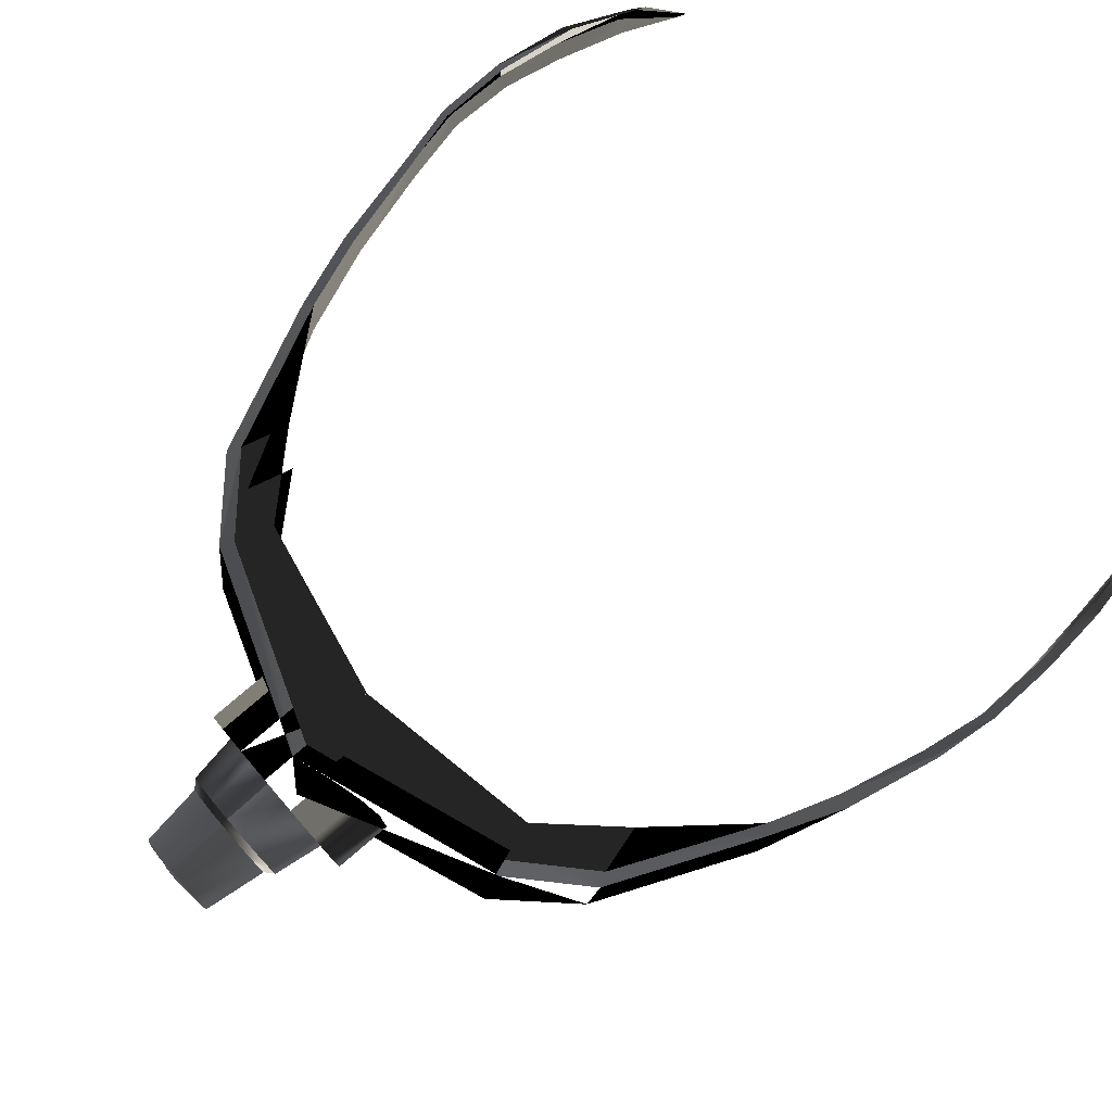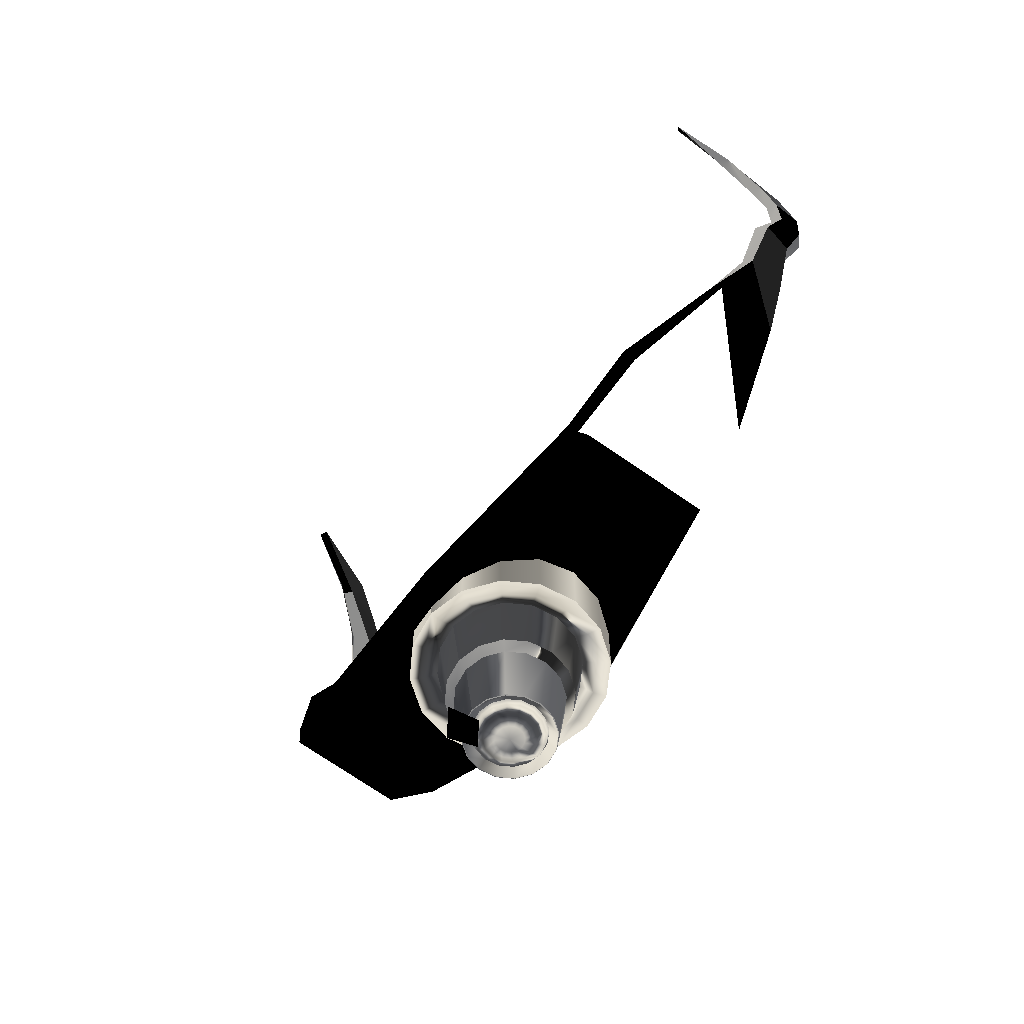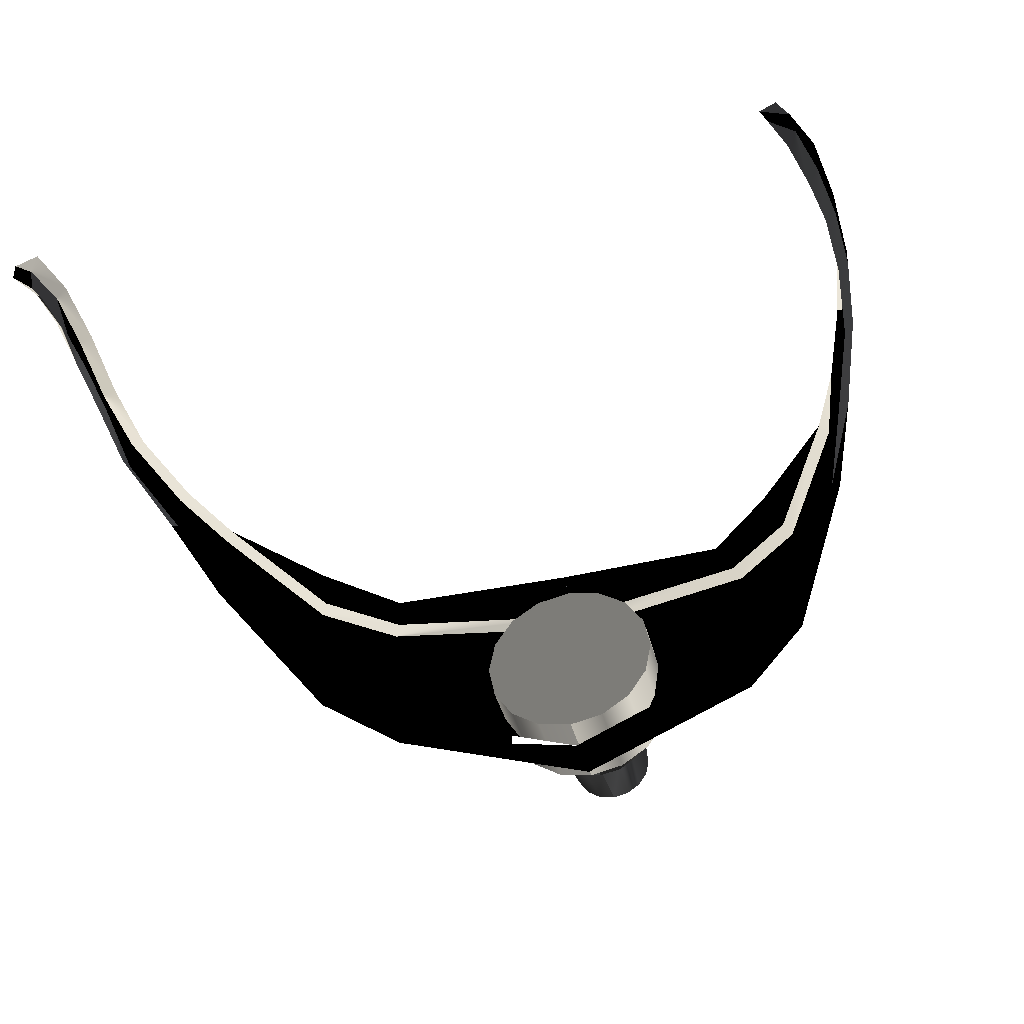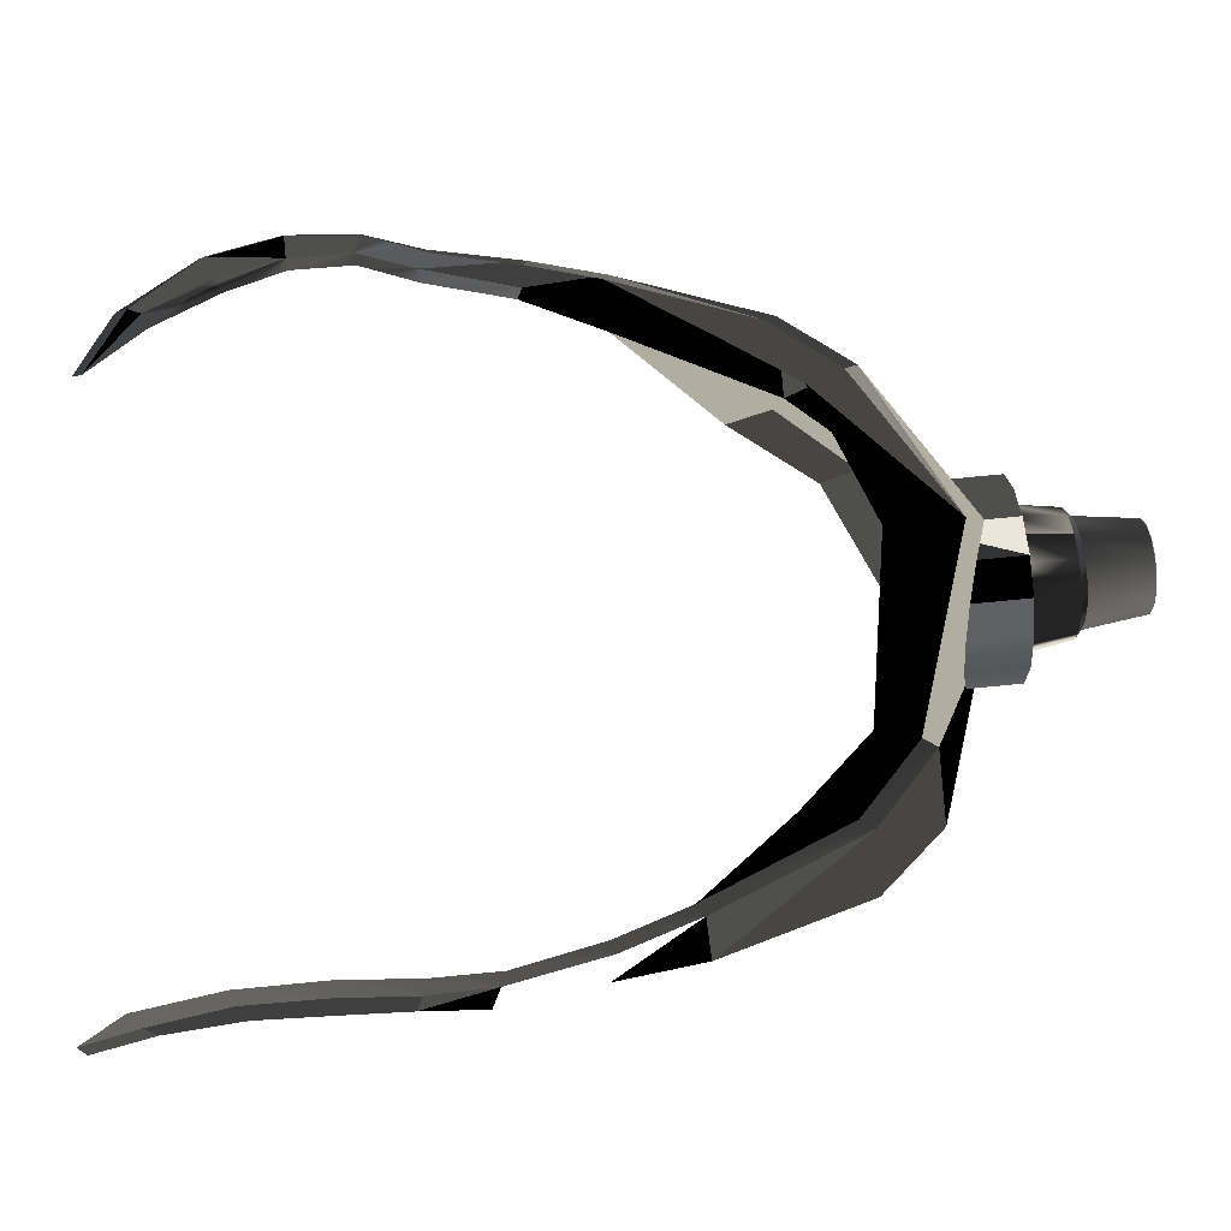
<metadata>
{"format":"obj","ext":"obj","renderer":"f3d","projection":"perspective","resolution":1024,"background":"white","views":[{"elev":78.3,"azim":49.4,"up":"+Z"},{"elev":-64.9,"azim":-129.5,"up":"+Y"},{"elev":-42.0,"azim":-165.1,"up":"+Z"},{"elev":55.7,"azim":-96.6,"up":"+Z"}]}
</metadata>
<code>
v  -7.736 3.006 6.543
v  -8.136 1.589 7.832
v  -8.085 1.844 8.065
v  -7.619 3.188 6.658
v  -8.37 -0.02015 8.504
v  -8.378 0.1473 9.108
v  -8.533 -1.457 8.684
v  -8.578 -2.831 8.618
v  -8.579 -2.987 9.166
v  -8.541 -1.485 9.357
v  -8.442 -4.112 8.118
v  -7.99 -6.197 7.768
v  -7.916 -6.316 8.667
v  -8.36 -4.3 8.77
v  -7.447 -8.073 7.099
v  -5.919 -11.43 5.954
v  -5.953 -11.15 8.576
v  -7.361 -7.934 8.65
v  -4.407 -12.99 5.632
v  -4.459 -12.54 8.662
v  -7.277 -7.91 6.975
v  -5.471 -10.13 5.824
v  -5.753 -11.17 5.83
v  -4.244 -12.73 5.508
v  -3.969 -11.9 5.501
v  -4.03 -11.42 8.772
v  -5.502 -9.827 8.687
v  -5.787 -10.86 8.693
v  -4.302 -12.25 8.779
v  -7.166 -7.773 8.767
v  0 -14.61 5.069
v  0 -14.16 9.269
v  0 -13.3 4.938
v  0 -14.28 4.946
v  0 -13.8 9.389
v  0 -12.22 9.389
v  7.736 3.006 6.543
v  7.619 3.188 6.658
v  8.085 1.844 8.065
v  8.136 1.589 7.832
v  8.37 -0.02015 8.504
v  8.378 0.1473 9.108
v  8.533 -1.457 8.684
v  8.541 -1.485 9.357
v  8.579 -2.987 9.166
v  8.578 -2.831 8.618
v  8.442 -4.112 8.118
v  8.36 -4.3 8.77
v  7.916 -6.316 8.667
v  7.99 -6.197 7.768
v  7.447 -8.073 7.099
v  7.361 -7.934 8.65
v  5.953 -11.15 8.576
v  5.919 -11.43 5.954
v  4.459 -12.54 8.662
v  4.407 -12.99 5.632
v  7.277 -7.91 6.975
v  5.753 -11.17 5.83
v  5.471 -10.13 5.824
v  3.969 -11.9 5.501
v  4.244 -12.73 5.508
v  4.03 -11.42 8.772
v  4.302 -12.25 8.779
v  5.787 -10.86 8.693
v  5.502 -9.827 8.687
v  7.166 -7.773 8.767
v  2.059 -12.71 7.211
v  1.902 -12.71 7.999
v  1.902 -14.88 7.999
v  2.059 -14.88 7.211
v  1.456 -12.71 8.667
v  1.456 -14.88 8.667
v  0.7878 -12.71 9.113
v  0.7878 -14.88 9.113
v  0 -12.71 9.27
v  0 -14.88 9.27
v  -0.7878 -12.71 9.113
v  -0.7878 -14.88 9.113
v  -1.456 -12.71 8.667
v  -1.456 -14.88 8.667
v  -1.902 -12.71 7.999
v  -1.902 -14.88 7.999
v  -2.059 -12.71 7.211
v  -2.059 -14.88 7.211
v  -1.902 -12.71 6.424
v  -1.902 -14.88 6.424
v  -1.456 -12.71 5.756
v  -1.456 -14.88 5.756
v  -0.7878 -12.71 5.309
v  -0.7878 -14.88 5.309
v  0 -12.71 5.153
v  0 -14.88 5.153
v  0.7878 -12.71 5.309
v  0.7878 -14.88 5.309
v  1.456 -12.71 5.756
v  1.456 -14.88 5.756
v  1.902 -12.71 6.424
v  1.902 -14.88 6.424
v  1.641 -14.88 7.891
v  1.777 -14.88 7.211
v  1.256 -14.88 8.468
v  0.6799 -14.88 8.853
v  0 -14.88 8.988
v  -0.6799 -14.88 8.853
v  -1.256 -14.88 8.468
v  -1.641 -14.88 7.891
v  -1.777 -14.88 7.211
v  -1.641 -14.88 6.531
v  -1.256 -14.88 5.955
v  -0.6799 -14.88 5.57
v  0 -14.88 5.435
v  0.6799 -14.88 5.57
v  1.256 -14.88 5.955
v  1.641 -14.88 6.531
v  1.381 -14.75 7.783
v  1.495 -14.75 7.211
v  1.057 -14.75 8.268
v  0.572 -14.75 8.592
v  0 -14.75 8.706
v  -0.572 -14.75 8.592
v  -1.057 -14.75 8.268
v  -1.381 -14.75 7.783
v  -1.495 -14.75 7.211
v  -1.381 -14.75 6.639
v  -1.057 -14.75 6.154
v  -0.572 -14.75 5.83
v  0 -14.75 5.717
v  0.572 -14.75 5.83
v  1.057 -14.75 6.154
v  1.381 -14.75 6.639
v  1.212 -15.97 7.713
v  1.312 -15.97 7.211
v  0.9276 -15.97 8.139
v  0.502 -15.97 8.423
v  0 -15.97 8.523
v  -0.502 -15.97 8.423
v  -0.9276 -15.97 8.139
v  -1.212 -15.97 7.713
v  -1.312 -15.97 7.211
v  -1.212 -15.97 6.709
v  -0.9276 -15.97 6.284
v  -0.502 -15.97 5.999
v  0 -15.97 5.899
v  0.502 -15.97 5.999
v  0.9276 -15.97 6.284
v  1.212 -15.97 6.709
v  1.043 -16.13 7.643
v  1.129 -16.13 7.211
v  0.7982 -16.13 8.009
v  0.432 -16.13 8.254
v  0 -16.13 8.34
v  -0.432 -16.13 8.254
v  -0.7982 -16.13 8.009
v  -1.043 -16.13 7.643
v  -1.129 -16.13 7.211
v  -1.043 -16.13 6.779
v  -0.7982 -16.13 6.413
v  -0.432 -16.13 6.168
v  0 -16.13 6.082
v  0.432 -16.13 6.168
v  0.7982 -16.13 6.413
v  1.043 -16.13 6.779
v  0.8773 -17.51 7.575
v  0.9496 -17.51 7.211
v  0.6714 -17.51 7.883
v  0.3633 -17.51 8.088
v  0 -17.51 8.161
v  -0.3633 -17.51 8.088
v  -0.6714 -17.51 7.883
v  -0.8773 -17.51 7.575
v  -0.9496 -17.51 7.211
v  -0.8773 -17.51 6.848
v  -0.6714 -17.51 6.54
v  -0.3633 -17.51 6.334
v  0 -17.51 6.262
v  0.3633 -17.51 6.334
v  0.6714 -17.51 6.54
v  0.8773 -17.51 6.848
v  0.9278 -17.52 7.211
v  0.8597 -17.53 7.567
v  0.7049 -17.37 7.503
v  0.763 -17.37 7.211
v  0.6604 -17.53 7.872
v  0.5395 -17.37 7.751
v  0.3581 -17.53 8.076
v  0.292 -17.37 7.916
v  0 -17.53 8.148
v  0 -17.37 7.974
v  -0.3581 -17.53 8.076
v  -0.292 -17.37 7.916
v  -0.6604 -17.53 7.872
v  -0.5395 -17.37 7.751
v  -0.8597 -17.53 7.567
v  -0.7049 -17.37 7.503
v  -0.9278 -17.52 7.211
v  -0.763 -17.37 7.211
v  -0.8597 -17.53 6.855
v  -0.7049 -17.37 6.919
v  -0.6604 -17.53 6.551
v  -0.5395 -17.37 6.672
v  -0.3581 -17.53 6.347
v  -0.292 -17.37 6.506
v  0 -17.53 6.275
v  0 -17.37 6.448
v  0.3581 -17.53 6.347
v  0.292 -17.37 6.506
v  0.6604 -17.53 6.551
v  0.5395 -17.37 6.672
v  0.8597 -17.53 6.855
v  0.7049 -17.37 6.919
v  0 -17.61 7.211
v  0 -17.59 7.503
v  -0.1117 -17.59 7.481
v  -0.2065 -17.59 7.418
v  -0.2698 -17.59 7.323
v  -0.292 -17.59 7.211
v  -0.2698 -17.59 7.1
v  -0.2065 -17.59 7.005
v  -0.1117 -17.59 6.942
v  0 -17.59 6.919
v  0.1117 -17.59 6.942
v  0.2065 -17.59 7.005
v  0.2698 -17.59 7.1
v  0.292 -17.59 7.211
v  0.2698 -17.59 7.323
v  0.2065 -17.59 7.418
v  0.1117 -17.59 7.481
v  -0.2065 -17.54 7.71
v  0 -17.54 7.751
v  -0.3815 -17.54 7.593
v  -0.4985 -17.54 7.418
v  -0.5395 -17.54 7.211
v  -0.4985 -17.54 7.005
v  -0.3815 -17.54 6.83
v  -0.2065 -17.54 6.713
v  0 -17.54 6.672
v  0.2065 -17.54 6.713
v  0.3815 -17.54 6.83
v  0.4985 -17.54 7.005
v  0.5395 -17.54 7.211
v  0.4985 -17.54 7.418
v  0.3815 -17.54 7.593
v  0.2065 -17.54 7.71
v  -0.2698 -17.46 7.863
v  0 -17.46 7.916
v  -0.4985 -17.46 7.71
v  -0.6513 -17.46 7.481
v  -0.7049 -17.46 7.211
v  -0.6513 -17.46 6.942
v  -0.4985 -17.46 6.713
v  -0.2698 -17.46 6.56
v  0 -17.46 6.506
v  0.2698 -17.46 6.56
v  0.4985 -17.46 6.713
v  0.6513 -17.46 6.942
v  0.7049 -17.46 7.211
v  0.6513 -17.46 7.481
v  0.4985 -17.46 7.71
v  0.2698 -17.46 7.863
v  -0.7049 -17.37 7.503
v  -0.7049 -17.37 6.919
v  -0.292 -17.37 6.506
v  0.763 -17.37 7.211
v  0.7049 -17.37 7.503
v  0.5395 -17.37 7.751
v  0.292 -17.37 7.916
v  0 -17.37 7.211
v  -7.933 1.495 7.587
v  -8.15 -0.1279 8.237
v  -8.311 -1.484 8.557
v  -8.357 -2.863 8.481
v  -8.241 -4.154 7.897
v  -7.792 -6.084 7.645
v  -7.699 -6.231 8.786
v  -8.133 -4.412 8.895
v  -8.358 -3.091 9.358
v  -8.322 -1.515 9.581
v  -8.159 0.2354 9.292
v  -7.853 2.092 8.218
v  7.933 1.495 7.587
v  7.853 2.092 8.218
v  8.15 -0.1279 8.237
v  8.159 0.2354 9.292
v  8.357 -2.863 8.481
v  8.311 -1.484 8.557
v  8.322 -1.515 9.581
v  8.358 -3.091 9.358
v  7.792 -6.084 7.645
v  8.241 -4.154 7.897
v  8.133 -4.412 8.895
v  7.699 -6.231 8.786
g Hat_Laser
f -291 -290 -289 -288
f -287 -286 -289 -290
f -285 -284 -283 -282
f -281 -280 -279 -278
f -277 -276 -275 -274
f -284 -281 -278 -283
f -285 -282 -286 -287
f -280 -277 -274 -279
f -276 -273 -272 -275
f -271 -270 -269
f -268 -269 -270 -267
f -266 -265 -264 -263
f -265 -262 -264
f -272 -273 -261 -260
f -268 -267 -259 -258
f -266 -263 -257 -256
f -255 -254 -253 -252
f -251 -252 -253 -250
f -249 -248 -247 -246
f -245 -244 -243 -242
f -241 -240 -239 -238
f -246 -247 -244 -245
f -249 -251 -250 -248
f -242 -243 -240 -241
f -238 -239 -237 -236
f -235 -234 -233
f -232 -233 -234 -231
f -230 -229 -228 -227
f -227 -228 -226
f -237 -260 -261 -236
f -231 -258 -259 -232
f -230 -256 -257 -229
f -225 -224 -223 -222
f -224 -221 -220 -223
f -221 -219 -218 -220
f -219 -217 -216 -218
f -217 -215 -214 -216
f -215 -213 -212 -214
f -213 -211 -210 -212
f -211 -209 -208 -210
f -209 -207 -206 -208
f -207 -205 -204 -206
f -205 -203 -202 -204
f -203 -201 -200 -202
f -201 -199 -198 -200
f -199 -197 -196 -198
f -197 -195 -194 -196
f -195 -225 -222 -194
f -197 -199 -201 -225
f -201 -203 -205 -209
f -205 -207 -209
f -209 -211 -213 -217
f -213 -215 -217
f -217 -219 -221 -225
f -221 -224 -225
f -209 -217 -225 -201
f -195 -197 -225
f -222 -223 -193 -192
f -223 -220 -191 -193
f -220 -218 -190 -191
f -218 -216 -189 -190
f -216 -214 -188 -189
f -214 -212 -187 -188
f -212 -210 -186 -187
f -210 -208 -185 -186
f -208 -206 -184 -185
f -206 -204 -183 -184
f -204 -202 -182 -183
f -202 -200 -181 -182
f -200 -198 -180 -181
f -198 -196 -179 -180
f -196 -194 -178 -179
f -194 -222 -192 -178
f -192 -193 -177 -176
f -193 -191 -175 -177
f -191 -190 -174 -175
f -190 -189 -173 -174
f -189 -188 -172 -173
f -188 -187 -171 -172
f -187 -186 -170 -171
f -186 -185 -169 -170
f -185 -184 -168 -169
f -184 -183 -167 -168
f -183 -182 -166 -167
f -182 -181 -165 -166
f -181 -180 -164 -165
f -180 -179 -163 -164
f -179 -178 -162 -163
f -178 -192 -176 -162
f -176 -177 -161 -160
f -177 -175 -159 -161
f -175 -174 -158 -159
f -174 -173 -157 -158
f -173 -172 -156 -157
f -172 -171 -155 -156
f -171 -170 -154 -155
f -170 -169 -153 -154
f -169 -168 -152 -153
f -168 -167 -151 -152
f -167 -166 -150 -151
f -166 -165 -149 -150
f -165 -164 -148 -149
f -164 -163 -147 -148
f -163 -162 -146 -147
f -162 -176 -160 -146
f -160 -161 -145 -144
f -161 -159 -143 -145
f -159 -158 -142 -143
f -158 -157 -141 -142
f -157 -156 -140 -141
f -156 -155 -139 -140
f -155 -154 -138 -139
f -154 -153 -137 -138
f -153 -152 -136 -137
f -152 -151 -135 -136
f -151 -150 -134 -135
f -150 -149 -133 -134
f -149 -148 -132 -133
f -148 -147 -131 -132
f -147 -146 -130 -131
f -146 -160 -144 -130
f -144 -145 -129 -128
f -145 -143 -127 -129
f -143 -142 -126 -127
f -142 -141 -125 -126
f -141 -140 -124 -125
f -140 -139 -123 -124
f -139 -138 -122 -123
f -138 -137 -121 -122
f -137 -136 -120 -121
f -136 -135 -119 -120
f -135 -134 -118 -119
f -134 -133 -117 -118
f -133 -132 -116 -117
f -132 -131 -115 -116
f -131 -130 -114 -115
f -130 -144 -128 -114
f -113 -112 -111 -110
f -112 -109 -108 -111
f -109 -107 -106 -108
f -107 -105 -104 -106
f -105 -103 -102 -104
f -103 -101 -100 -102
f -101 -99 -98 -100
f -99 -97 -96 -98
f -97 -95 -94 -96
f -95 -93 -92 -94
f -93 -91 -90 -92
f -91 -89 -88 -90
f -89 -87 -86 -88
f -87 -85 -84 -86
f -85 -83 -82 -84
f -83 -113 -110 -82
f -81 -80 -79
f -81 -79 -78
f -81 -78 -77
f -81 -77 -76
f -81 -76 -75
f -81 -75 -74
f -81 -74 -73
f -81 -73 -72
f -81 -72 -71
f -81 -71 -70
f -81 -70 -69
f -81 -69 -68
f -81 -68 -67
f -81 -67 -66
f -81 -66 -65
f -81 -65 -80
f -64 -79 -80 -63
f -62 -78 -79 -64
f -61 -77 -78 -62
f -60 -76 -77 -61
f -59 -75 -76 -60
f -58 -74 -75 -59
f -57 -73 -74 -58
f -56 -72 -73 -57
f -55 -71 -72 -56
f -54 -70 -71 -55
f -53 -69 -70 -54
f -52 -68 -69 -53
f -51 -67 -68 -52
f -50 -66 -67 -51
f -49 -65 -66 -50
f -63 -80 -65 -49
f -48 -64 -63 -47
f -46 -62 -64 -48
f -45 -61 -62 -46
f -44 -60 -61 -45
f -43 -59 -60 -44
f -42 -58 -59 -43
f -41 -57 -58 -42
f -40 -56 -57 -41
f -39 -55 -56 -40
f -38 -54 -55 -39
f -37 -53 -54 -38
f -36 -52 -53 -37
f -35 -51 -52 -36
f -34 -50 -51 -35
f -33 -49 -50 -34
f -47 -63 -49 -33
f -102 -48 -47 -104
f -100 -46 -48 -102
f -32 -45 -46 -100
f -96 -44 -45 -32
f -31 -43 -44 -96
f -92 -42 -43 -31
f -30 -41 -42 -92
f -88 -40 -41 -30
f -86 -39 -40 -88
f -84 -38 -39 -86
f -82 -37 -38 -84
f -29 -36 -37 -82
f -28 -35 -36 -29
f -27 -34 -35 -28
f -26 -33 -34 -27
f -104 -47 -33 -26
f -25 -102 -104
f -25 -100 -102
f -25 -32 -100
f -25 -96 -32
f -25 -31 -96
f -25 -92 -31
f -25 -30 -92
f -25 -88 -30
f -25 -86 -88
f -25 -84 -86
f -25 -82 -84
f -25 -29 -82
f -25 -28 -29
f -25 -27 -28
f -25 -26 -27
f -25 -104 -26
f -113 -128 -129 -112
f -112 -129 -127 -109
f -109 -127 -126 -107
f -107 -126 -125 -105
f -105 -125 -124 -103
f -103 -124 -123 -101
f -101 -123 -122 -99
f -99 -122 -121 -97
f -97 -121 -120 -95
f -95 -120 -119 -93
f -93 -119 -118 -91
f -91 -118 -117 -89
f -89 -117 -116 -87
f -87 -116 -115 -85
f -85 -115 -114 -83
f -83 -114 -128 -113
f -291 -24 -290
f -290 -24 -23 -287
f -287 -23 -22 -285
f -285 -22 -21 -284
f -284 -21 -20 -281
f -281 -20 -19 -280
f -280 -19 -271 -277
f -277 -271 -269 -276
f -276 -269 -268 -273
f -272 -263 -264 -275
f -275 -264 -262 -274
f -274 -262 -18 -279
f -279 -18 -17 -278
f -278 -17 -16 -283
f -283 -16 -15 -282
f -282 -15 -14 -286
f -286 -14 -13 -289
f -289 -13 -288
f -273 -268 -258 -261
f -263 -272 -260 -257
f -252 -12 -255
f -254 -11 -253
f -251 -10 -12 -252
f -253 -11 -9 -250
f -246 -8 -7 -249
f -248 -6 -5 -247
f -242 -4 -3 -245
f -244 -2 -1 -243
f -238 -234 -235 -241
f -240 -226 -228 -239
f -245 -3 -8 -246
f -247 -5 -2 -244
f -249 -7 -10 -251
f -250 -9 -6 -248
f -241 -235 -4 -242
f -243 -1 -226 -240
f -236 -231 -234 -238
f -239 -228 -229 -237
f -261 -258 -231 -236
f -257 -260 -237 -229

</code>
